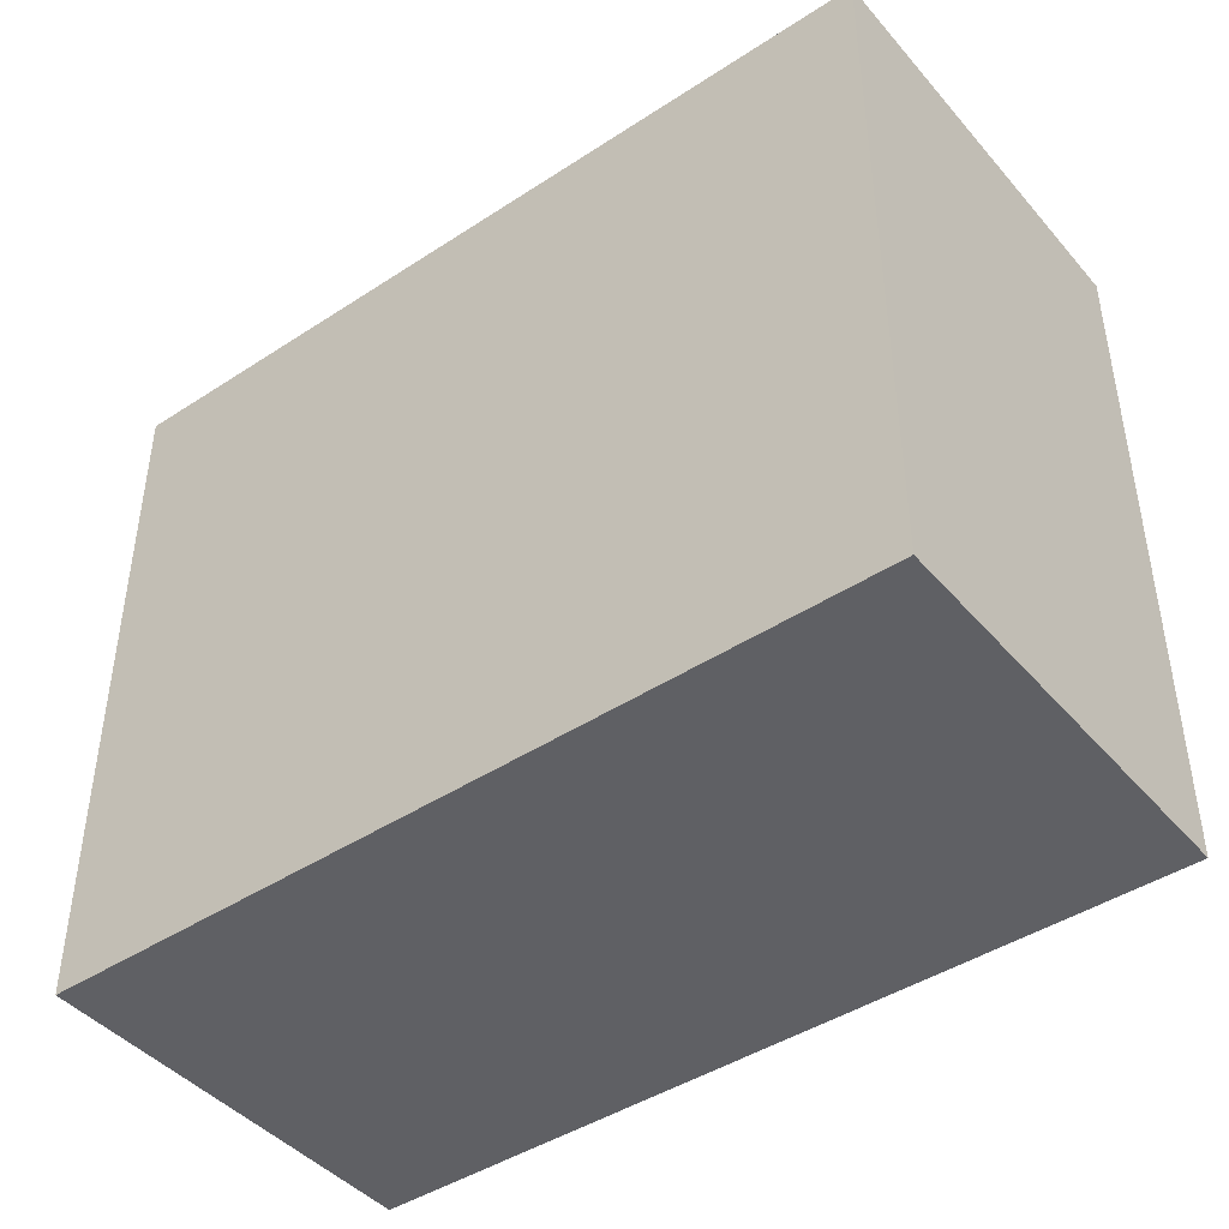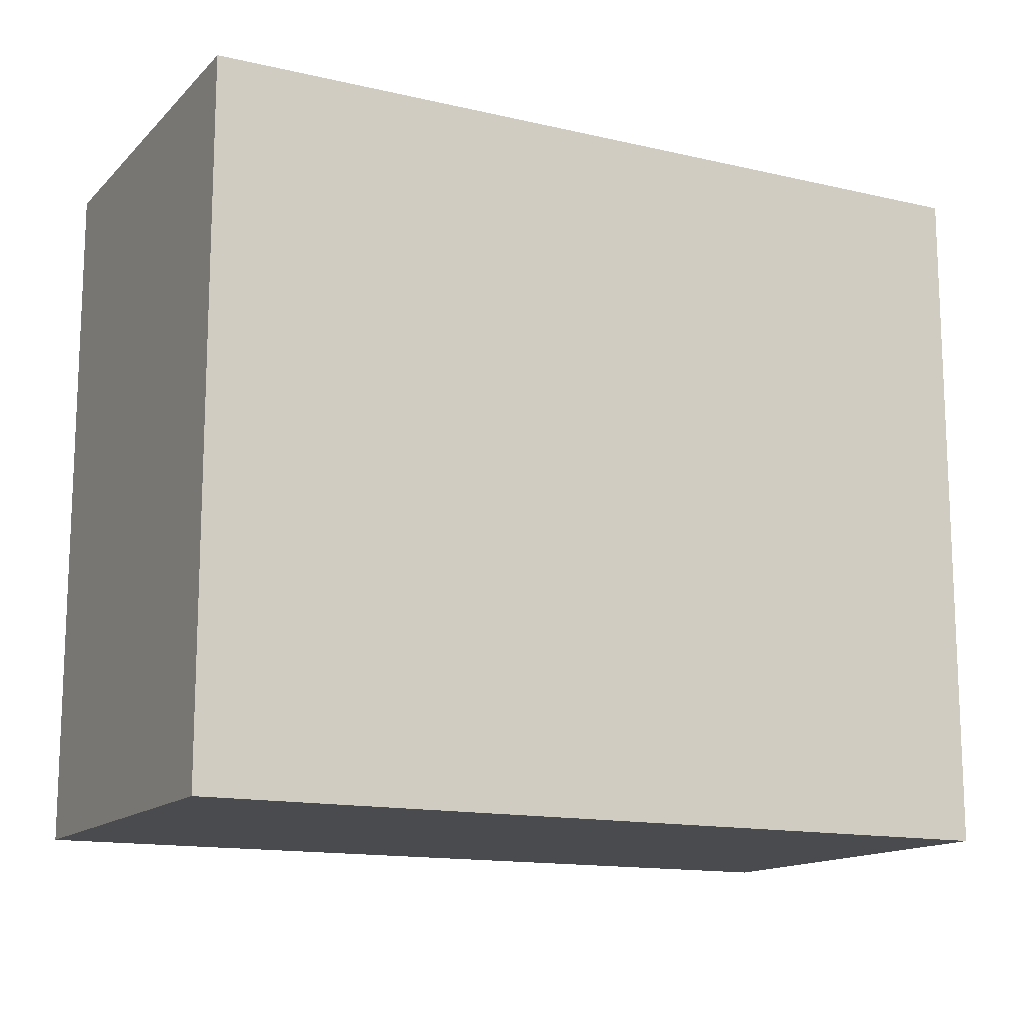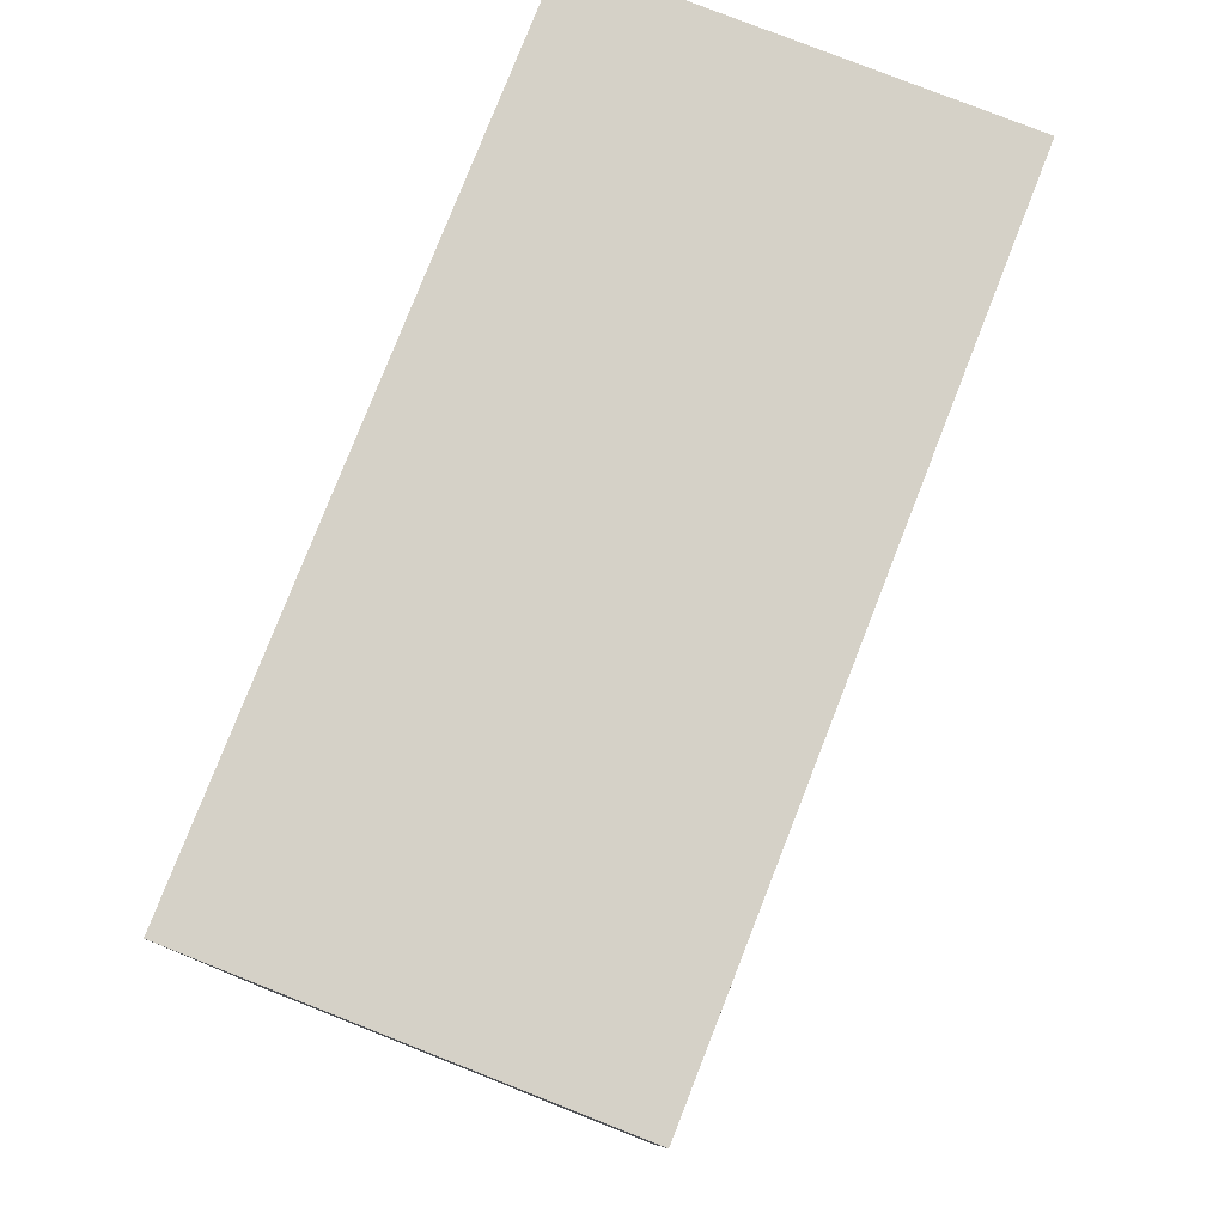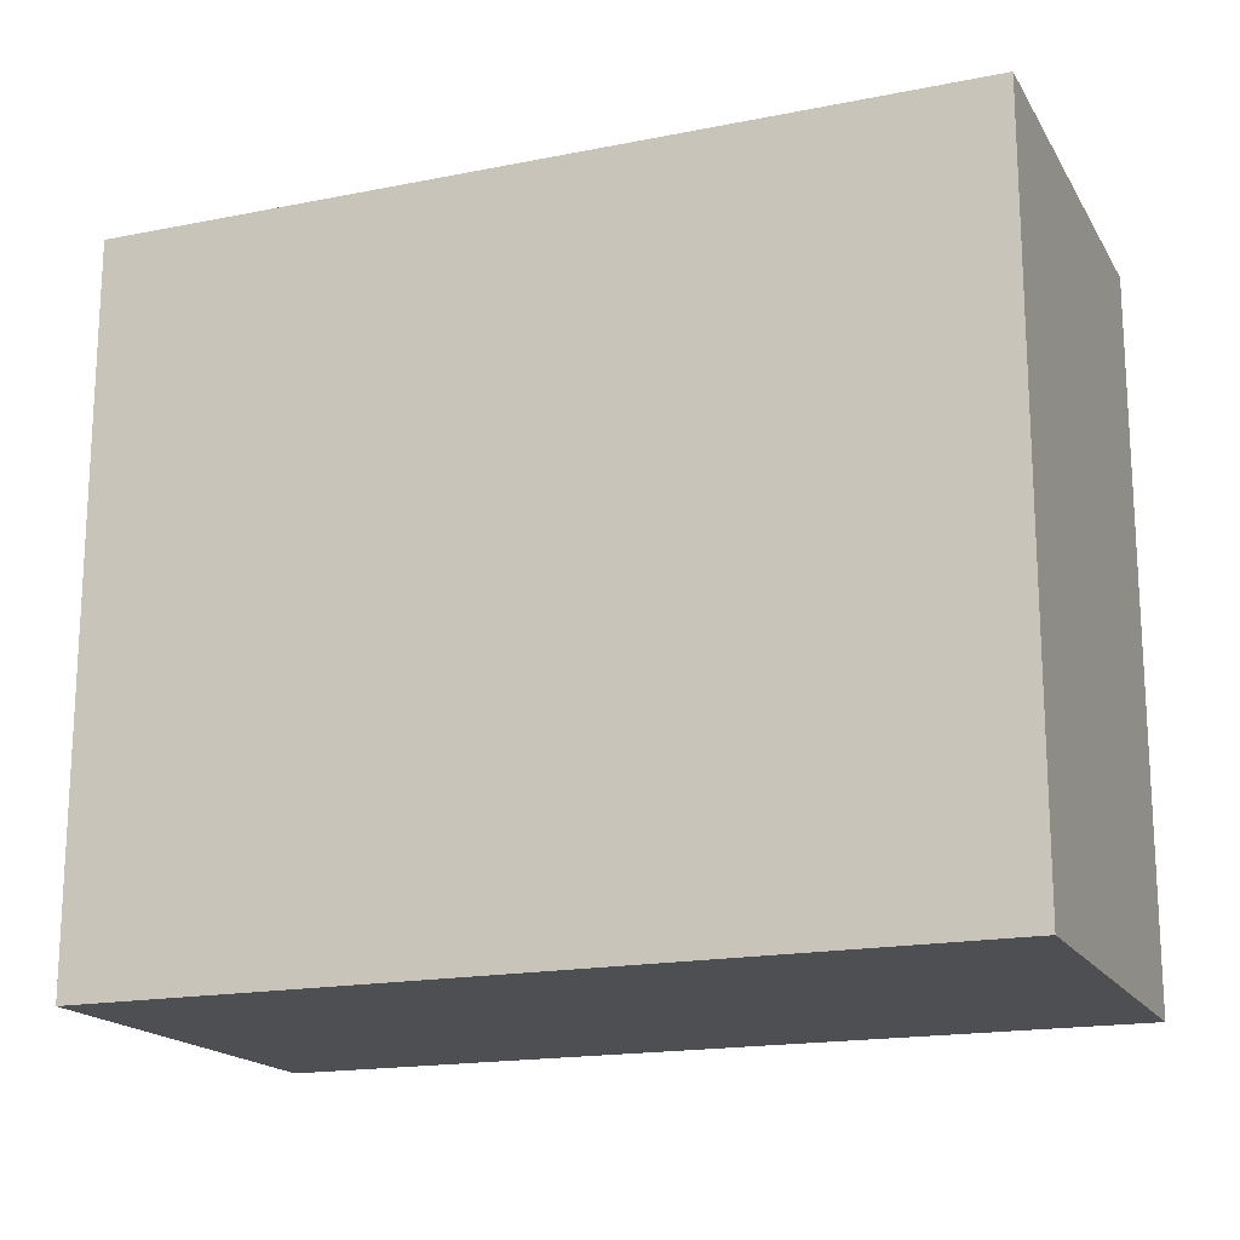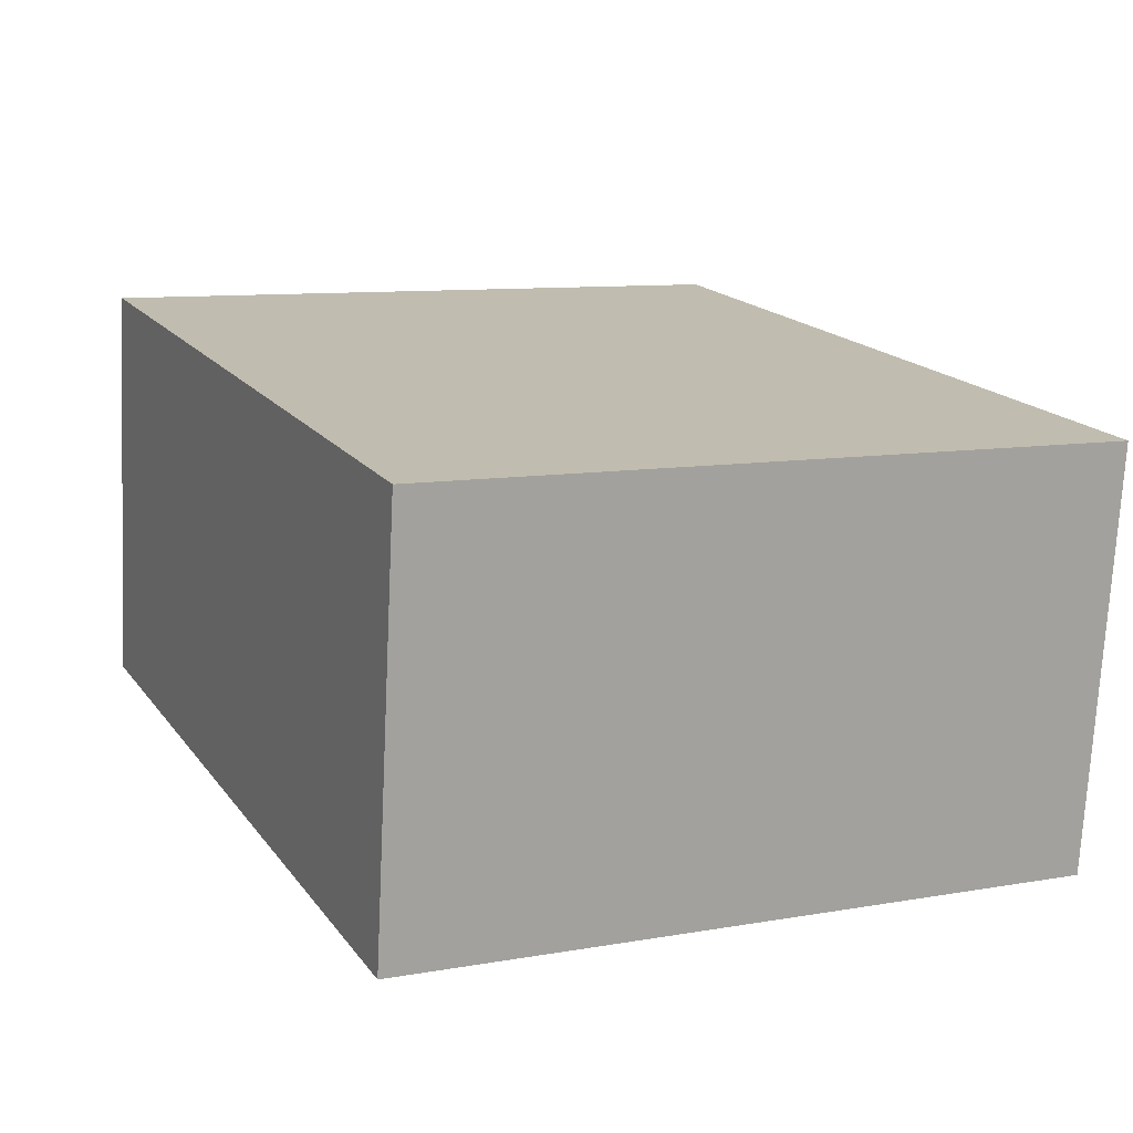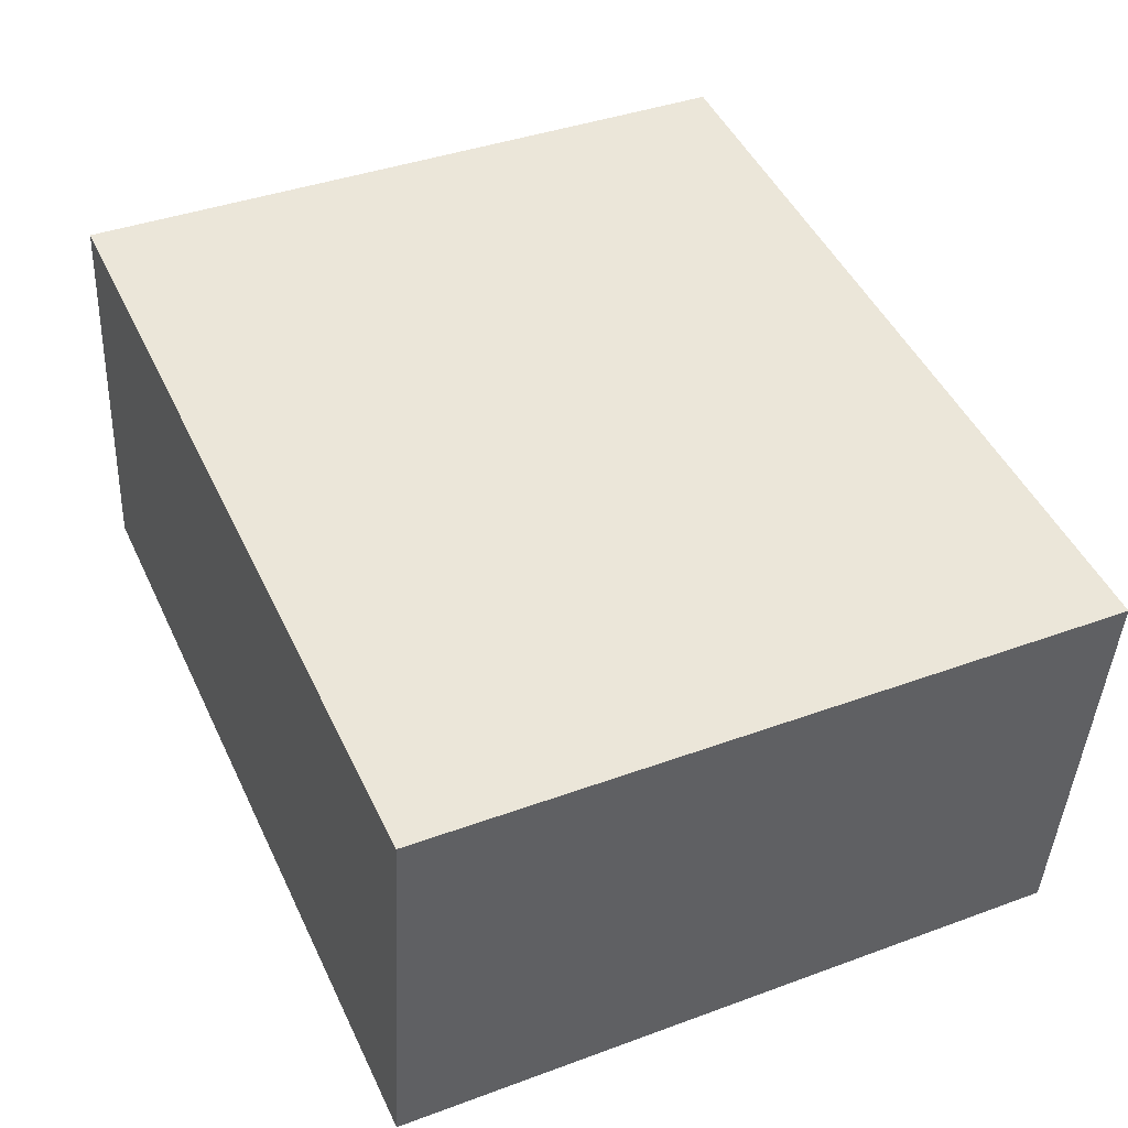
<metadata>
{"format":"obj","ext":"obj","renderer":"f3d","projection":"perspective","resolution":1024,"background":"white","views":[{"elev":-43.9,"azim":30.7,"up":"+Y"},{"elev":-14.1,"azim":-34.1,"up":"+Y"},{"elev":79.0,"azim":104.6,"up":"+Y"},{"elev":-17.6,"azim":14.7,"up":"+Y"},{"elev":9.7,"azim":-114.5,"up":"+Z"},{"elev":39.5,"azim":-114.6,"up":"+Z"}]}
</metadata>
<code>
v  19.45 16.27 2.33
v  1.166 16.27 -9.69
v  0.0003469 16.27 -0.0005151
v  20.61 16.27 -7.359
v  1.166 5.933e-16 -9.689
v  19.45 -1.427e-16 2.33
v  0 0 0
v  20.61 4.506e-16 -7.359
g defaultobject
f 1 2 3
f 2 1 4
f 5 6 7
f 6 5 8
f 6 3 7
f 3 6 1
f 3 5 7
f 5 3 2
f 2 8 5
f 8 2 4
f 8 1 6
f 1 8 4

</code>
